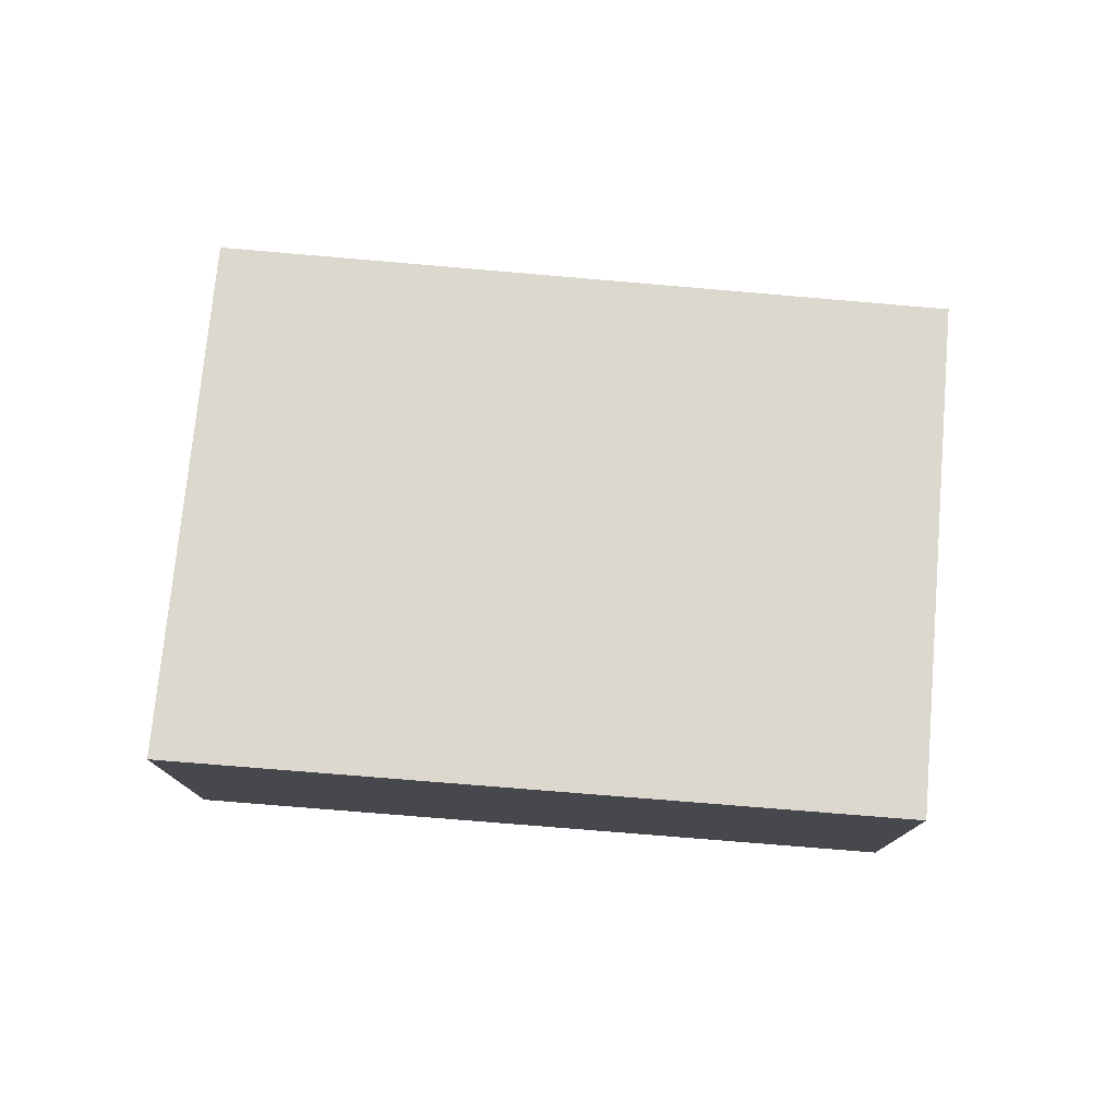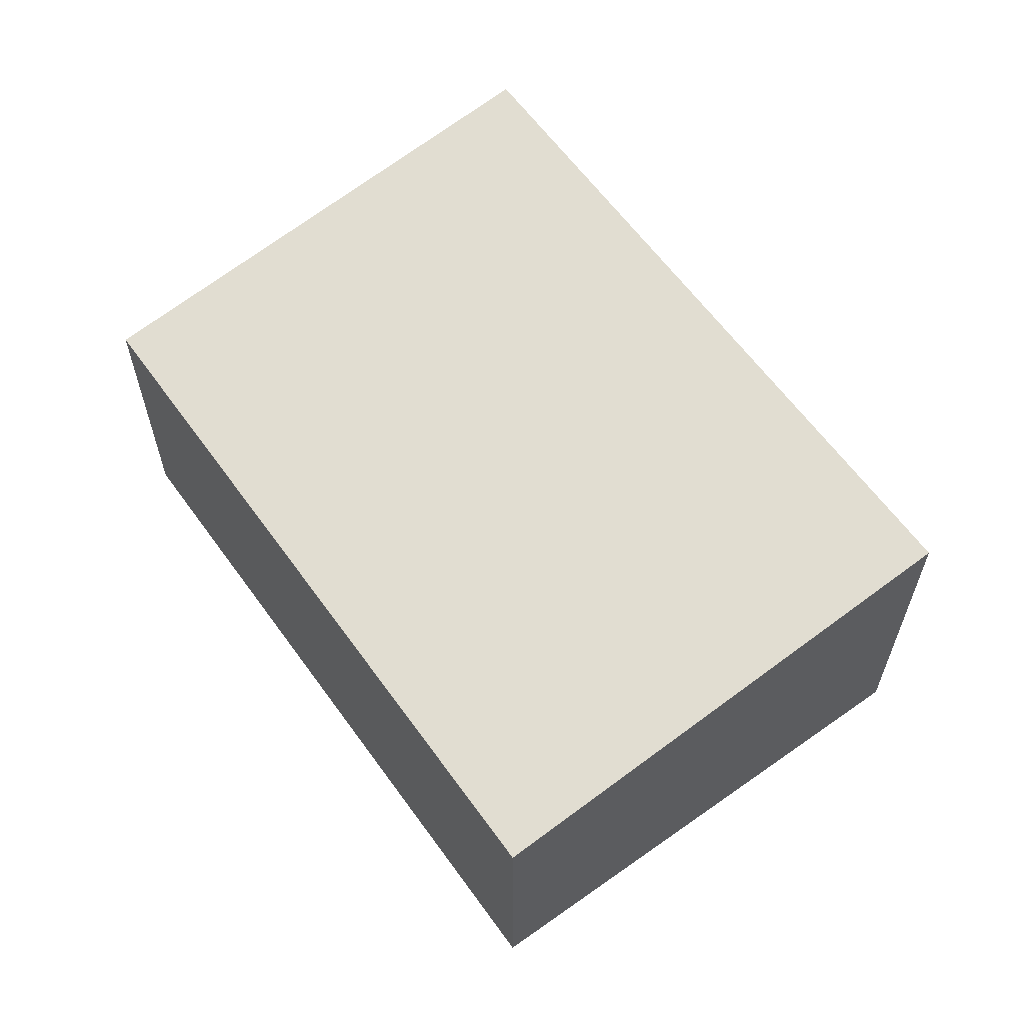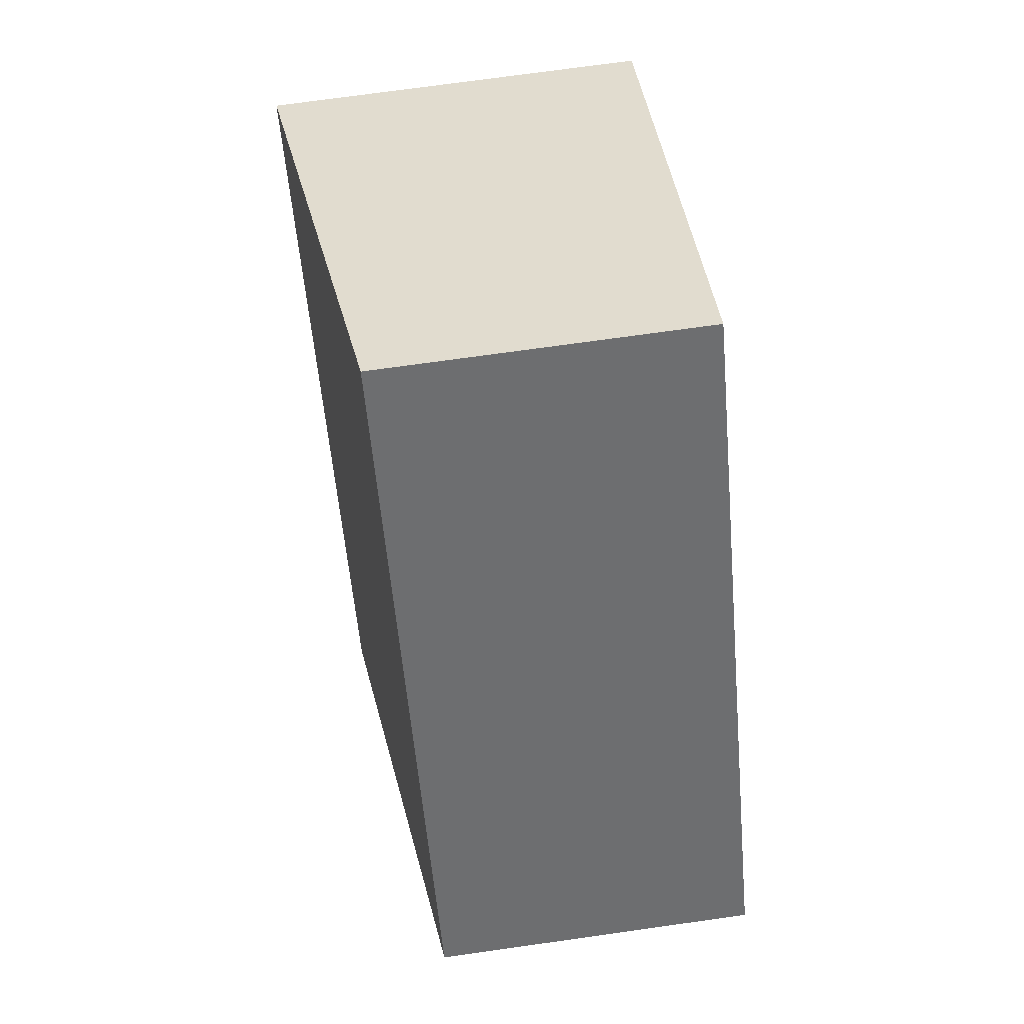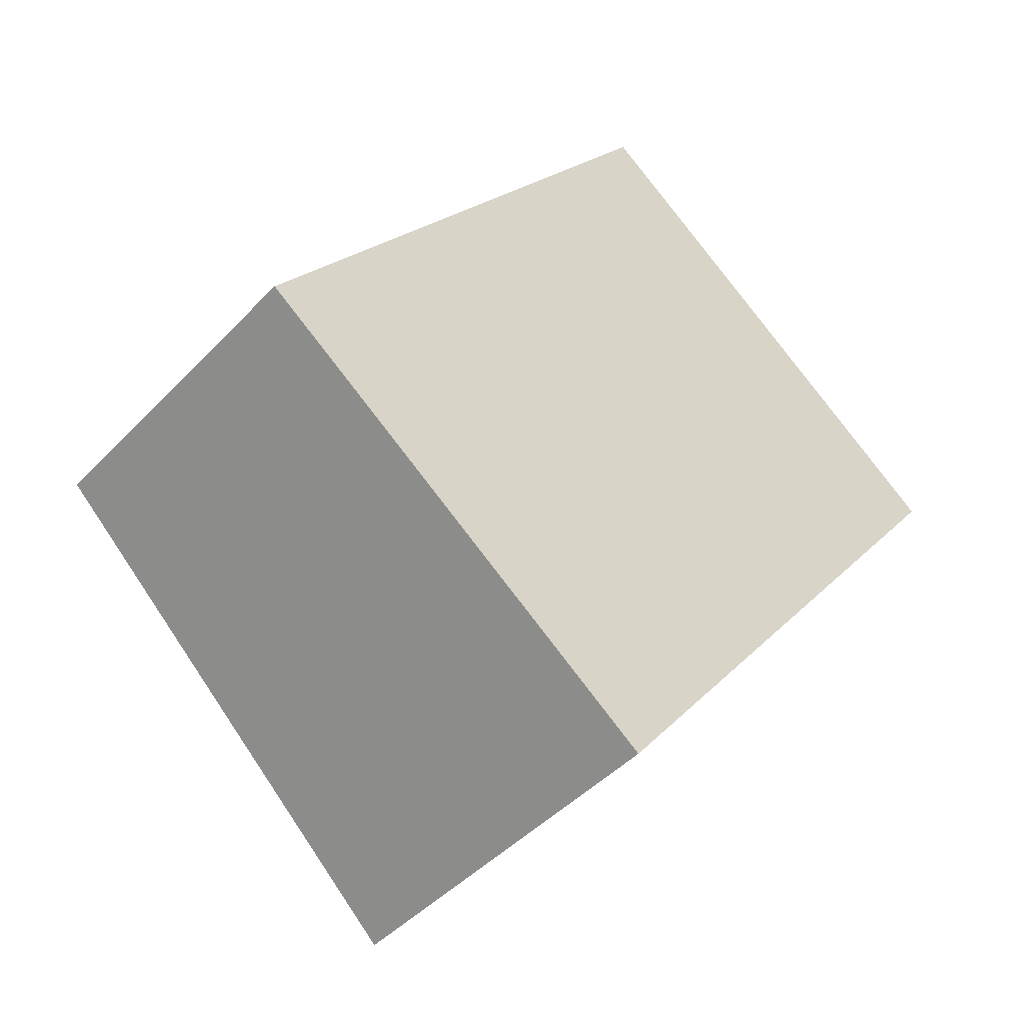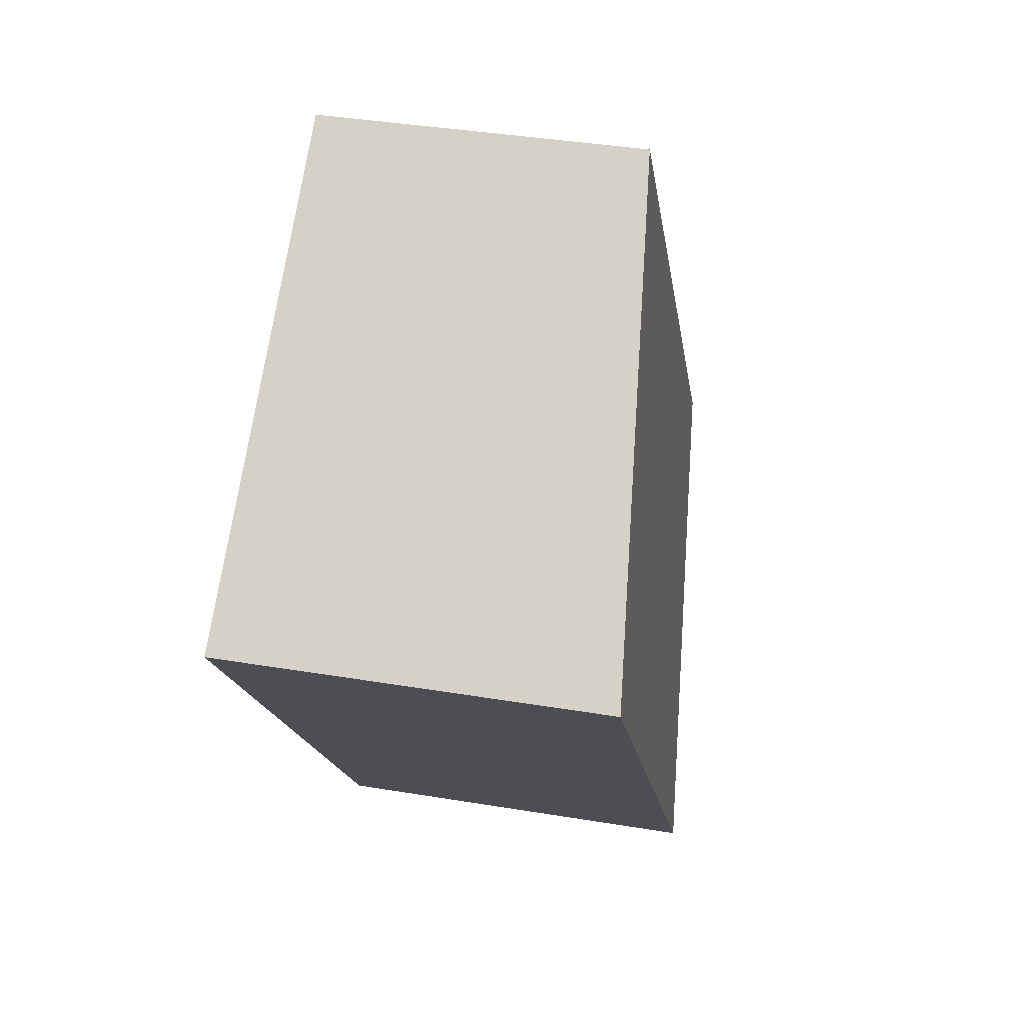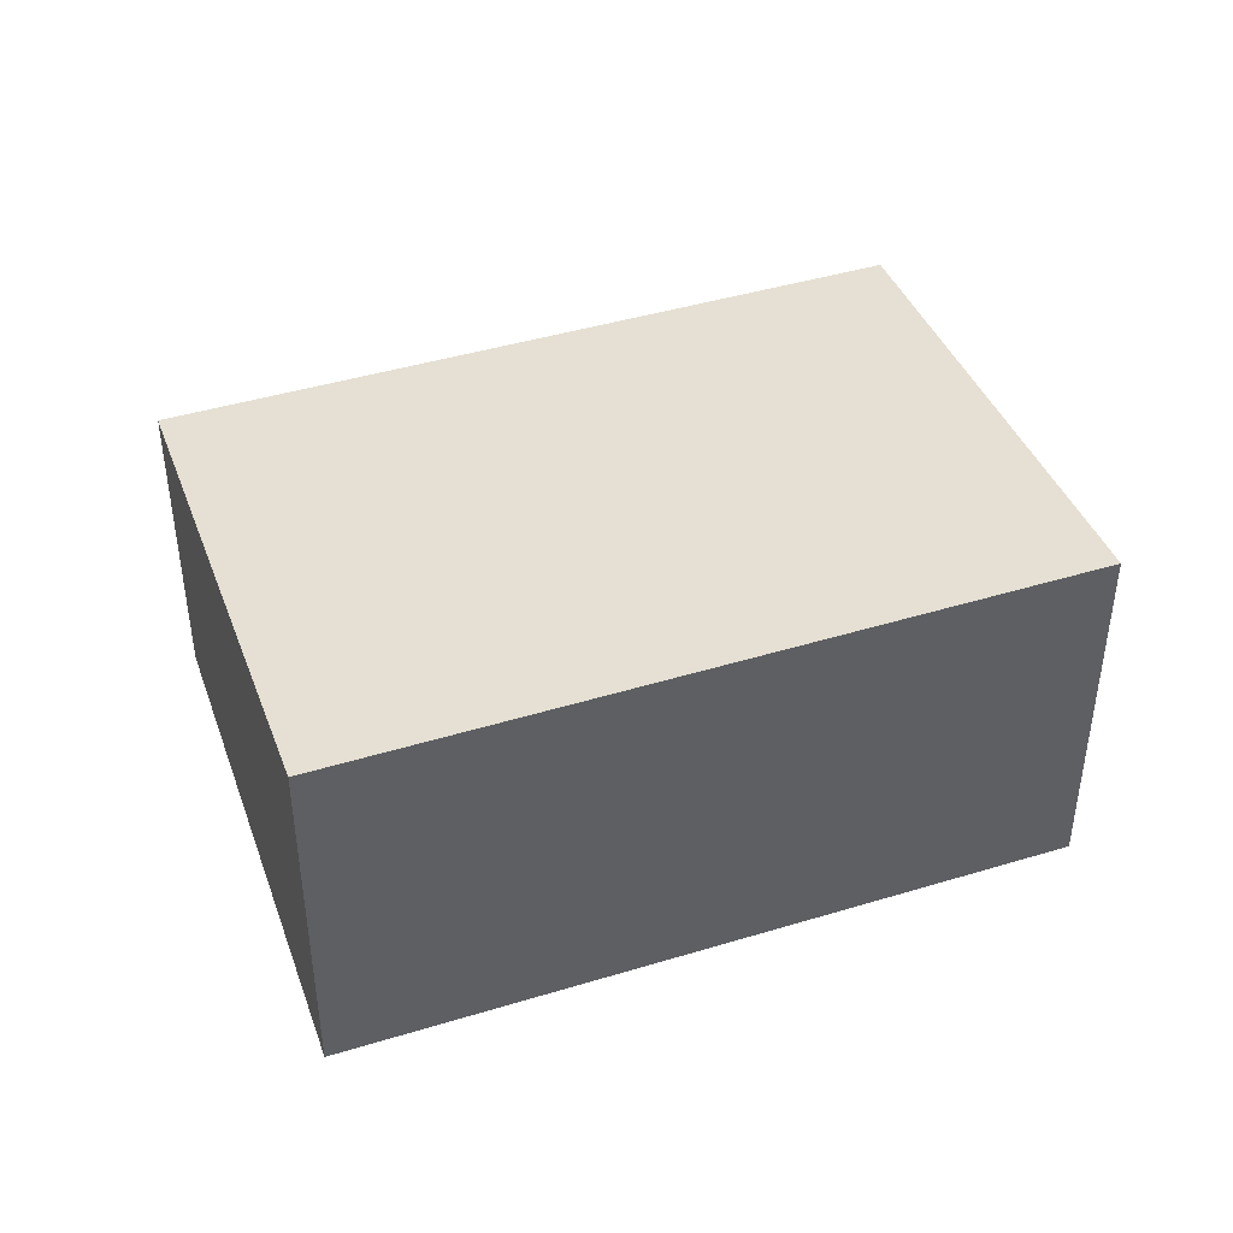
<metadata>
{"format":"obj","ext":"obj","renderer":"f3d","projection":"perspective","resolution":1024,"background":"white","views":[{"elev":78.5,"azim":131.7,"up":"+Y"},{"elev":63.0,"azim":0.9,"up":"+Y"},{"elev":73.0,"azim":-98.0,"up":"+Z"},{"elev":-45.1,"azim":-40.1,"up":"+Z"},{"elev":38.0,"azim":102.0,"up":"+Z"},{"elev":44.8,"azim":107.7,"up":"+Y"}]}
</metadata>
<code>
v  2.465 2.211 -1.831
v  2.593 1.881 3.49
v  5.094 2.211 1.632
v  0 1.886 1.155e-16
v  5.094 -9.993e-17 1.632
v  2.465 1.121e-16 -1.831
v  0 0 0
v  2.593 -2.137e-16 3.49
g defaultobject
f 1 2 3
f 2 1 4
f 5 1 3
f 1 5 6
f 6 4 1
f 4 6 7
f 7 2 4
f 2 7 8
f 2 5 3
f 5 2 8
f 8 6 5
f 6 8 7

</code>
